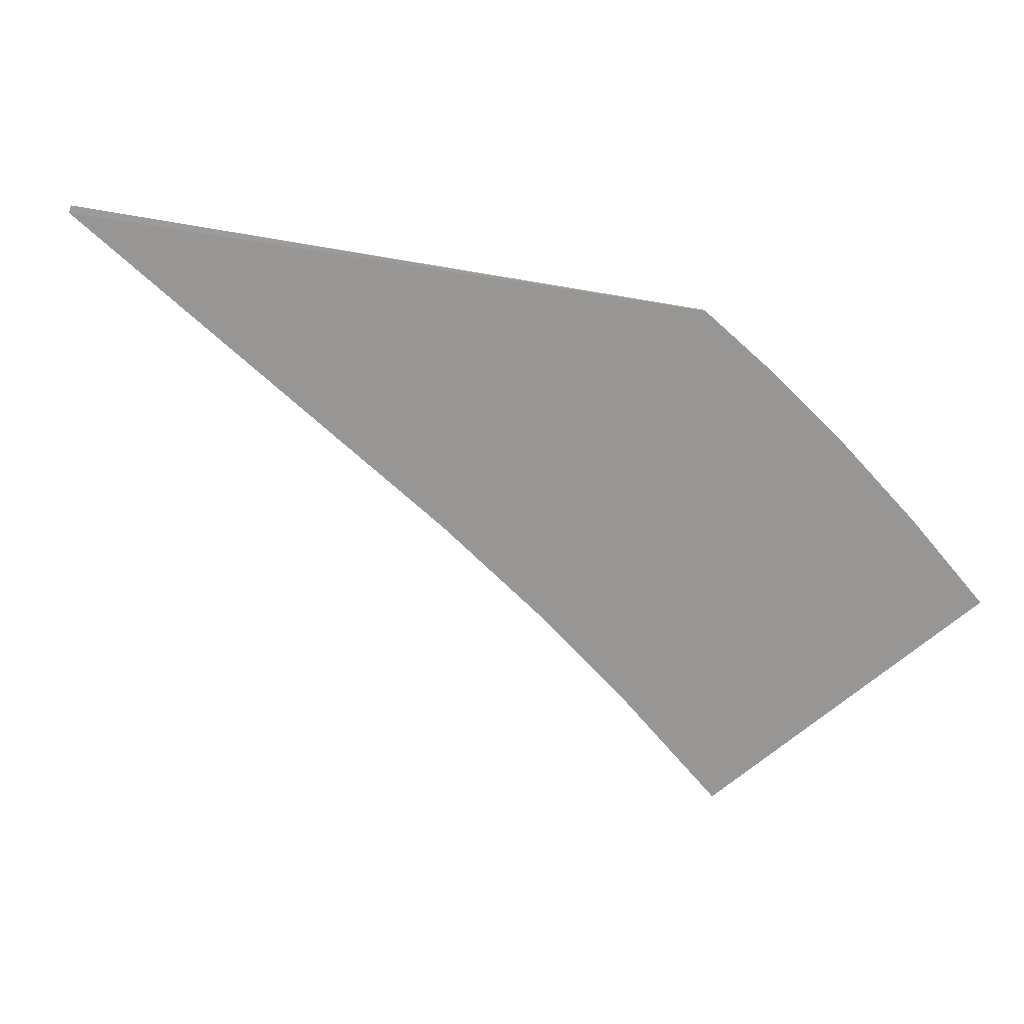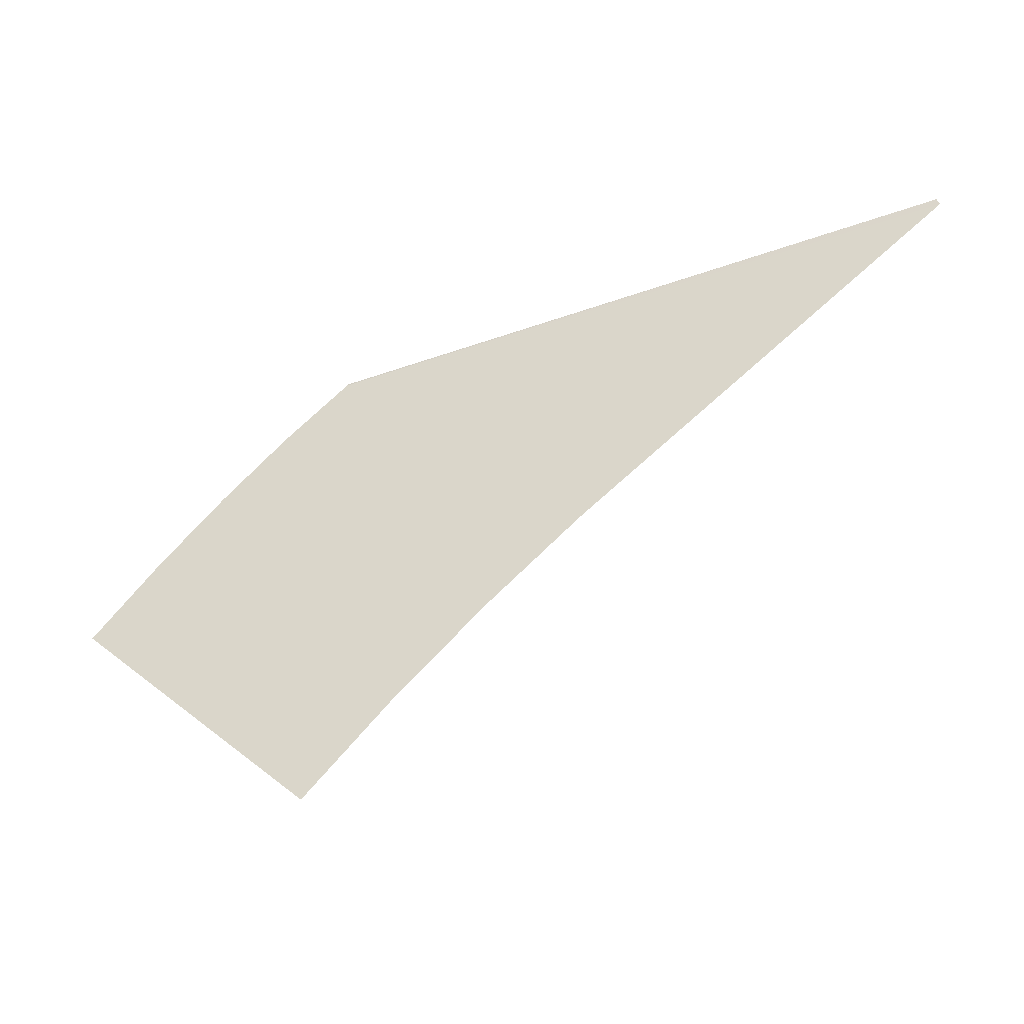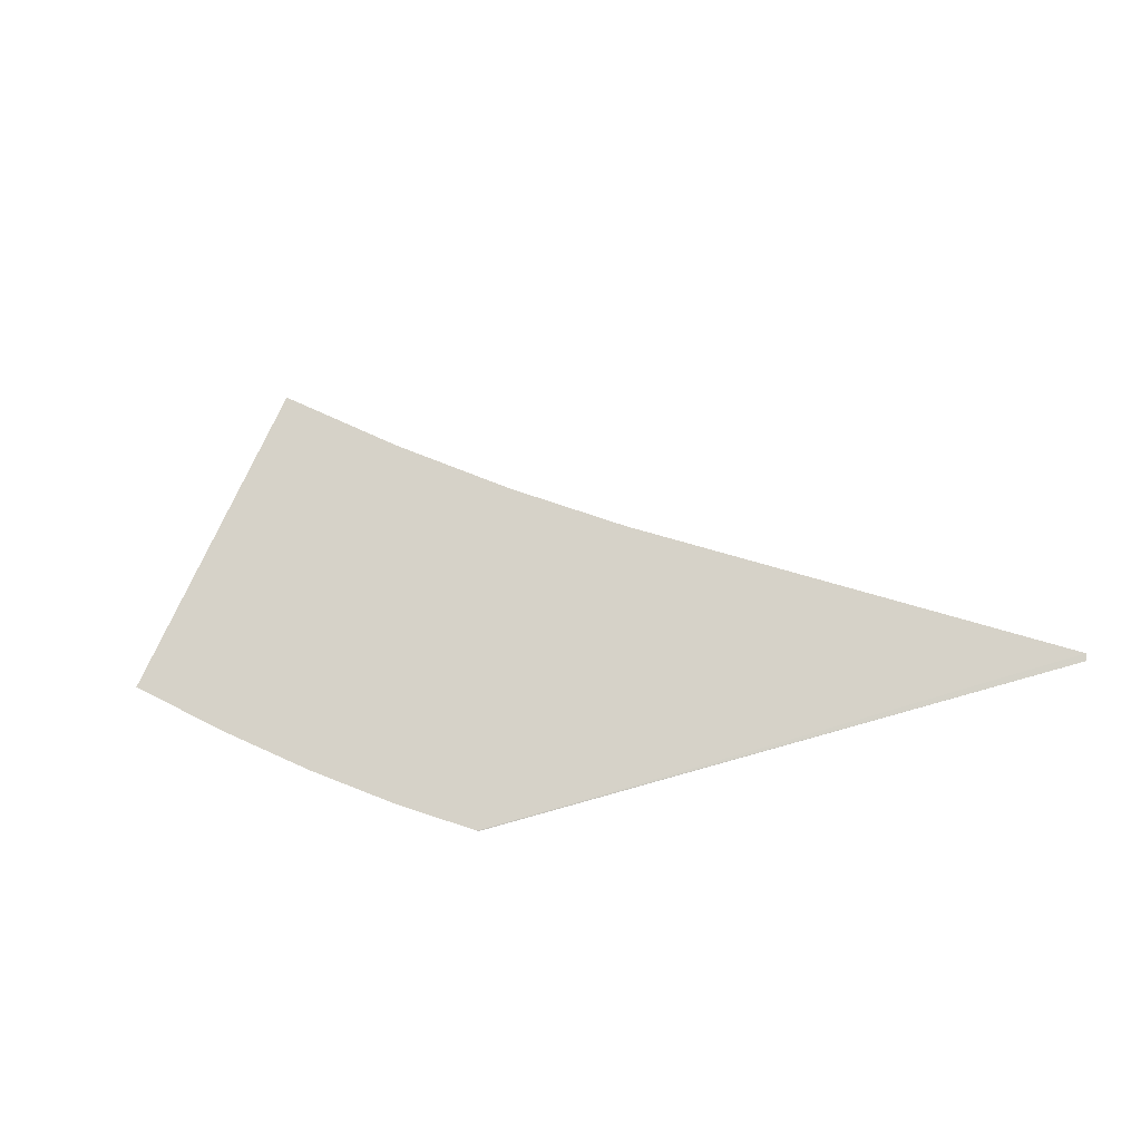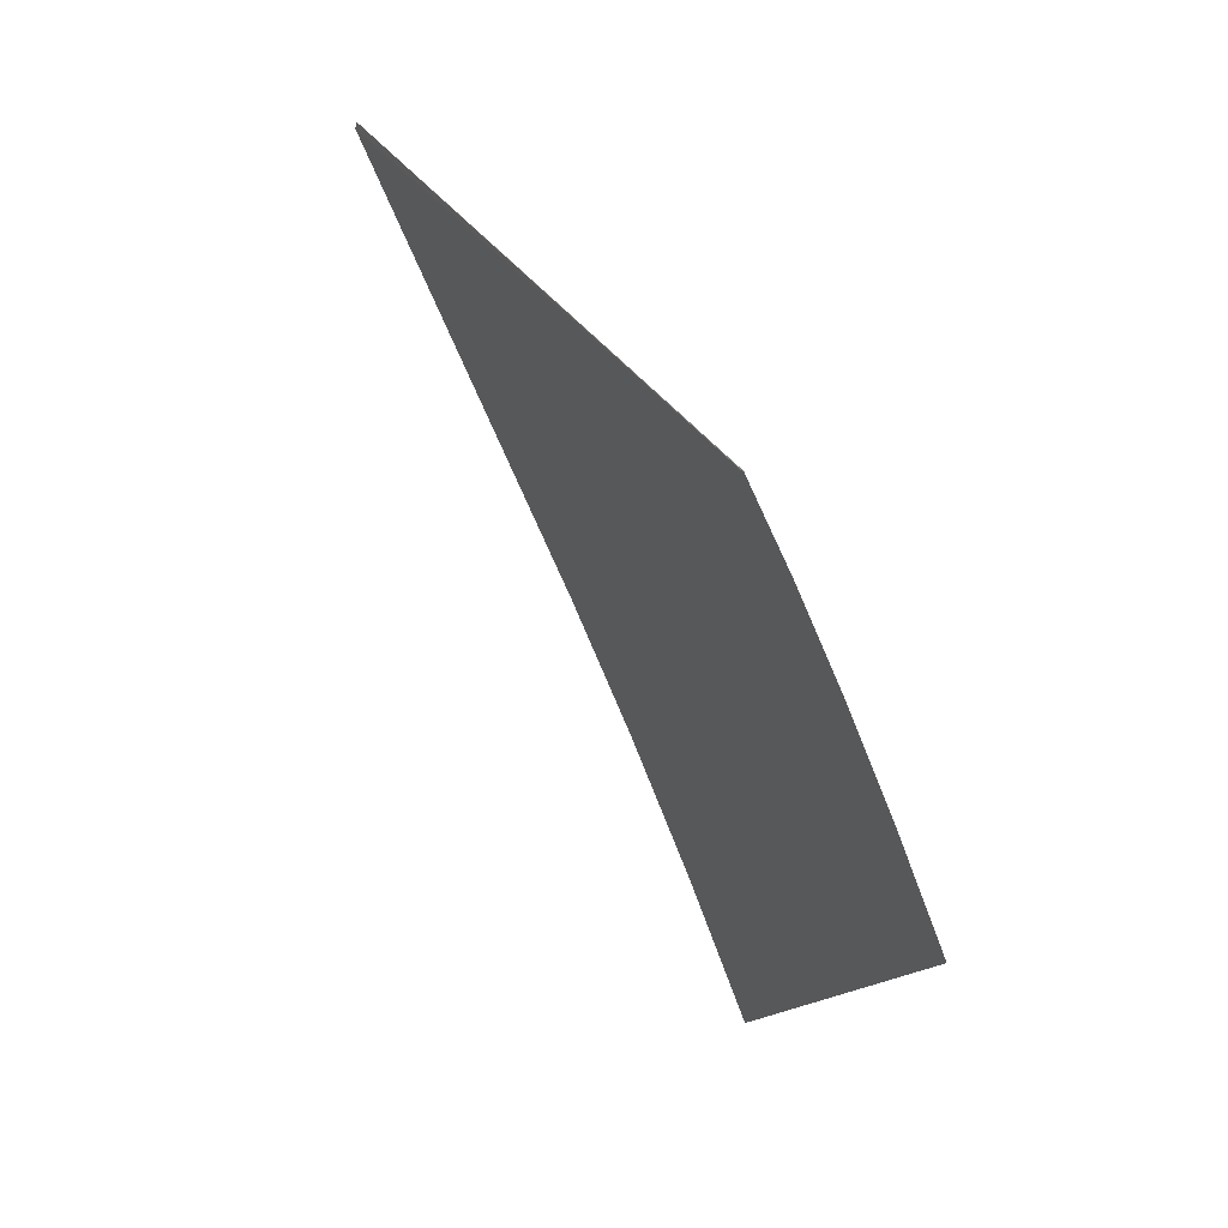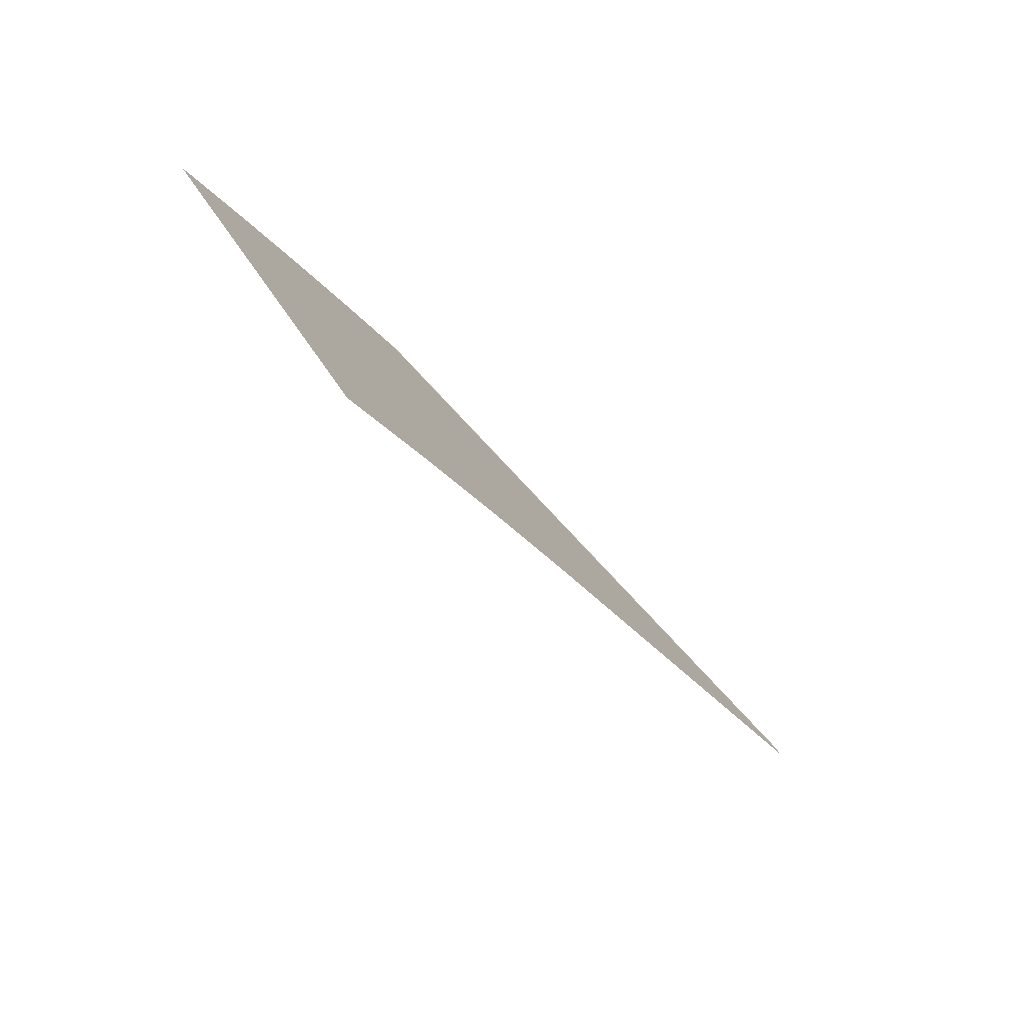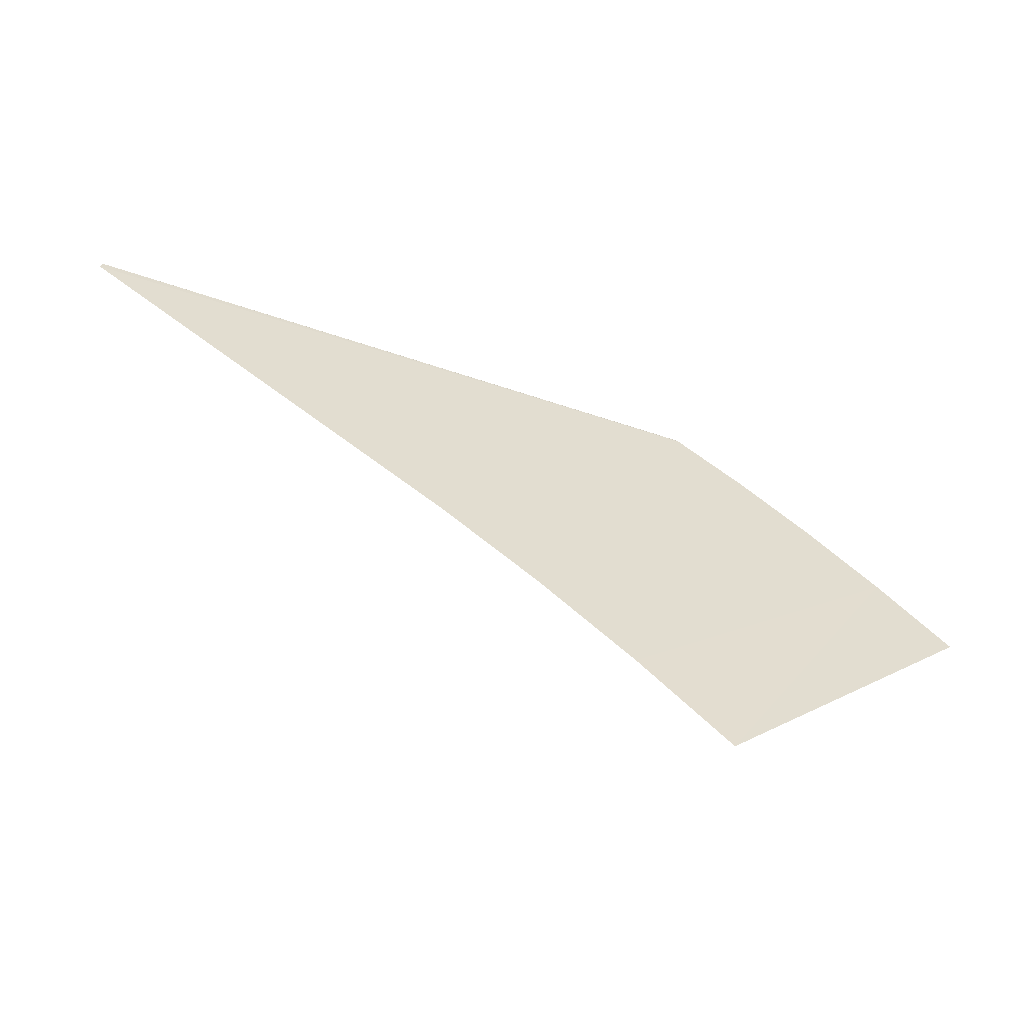
<metadata>
{"format":"obj","ext":"obj","renderer":"f3d","projection":"perspective","resolution":1024,"background":"white","views":[{"elev":18.0,"azim":14.7,"up":"+Y"},{"elev":-36.3,"azim":-160.8,"up":"+Y"},{"elev":78.1,"azim":158.1,"up":"+Z"},{"elev":30.4,"azim":59.6,"up":"+Y"},{"elev":-78.7,"azim":132.6,"up":"+Y"},{"elev":-55.9,"azim":-15.9,"up":"+Y"}]}
</metadata>
<code>
o LM_inserts_L07_Layer3
v -1.639e+04 1.333e+04 3408
v -1.293e+04 1.294e+04 3393
v -1.641e+04 1.329e+04 3409
v -1.433e+04 1.167e+04 3393
v -1.641e+04 1.329e+04 3409
v -1.293e+04 1.294e+04 3393
v -1.293e+04 1.295e+04 3392
v -1.293e+04 1.294e+04 3393
v -1.639e+04 1.333e+04 3408
v -1.38e+04 1.123e+04 3389
v -1.433e+04 1.167e+04 3393
v -1.293e+04 1.294e+04 3393
v -1.38e+04 1.123e+04 3389
v -1.293e+04 1.294e+04 3393
v -1.257e+04 1.264e+04 3391
v -1.38e+04 1.123e+04 3389
v -1.257e+04 1.264e+04 3391
v -1.22e+04 1.229e+04 3388
v -1.33e+04 1.075e+04 3384
v -1.38e+04 1.123e+04 3389
v -1.22e+04 1.229e+04 3388
v -1.33e+04 1.075e+04 3384
v -1.22e+04 1.229e+04 3388
v -1.184e+04 1.192e+04 3385
v -1.282e+04 1.025e+04 3380
v -1.33e+04 1.075e+04 3384
v -1.184e+04 1.192e+04 3385
v -1.282e+04 1.025e+04 3380
v -1.184e+04 1.192e+04 3385
v -1.148e+04 1.151e+04 3382
f 3 2 1
f 6 5 4
f 9 8 7
f 12 11 10
f 15 14 13
f 18 17 16
f 21 20 19
f 24 23 22
f 27 26 25
f 30 29 28

</code>
